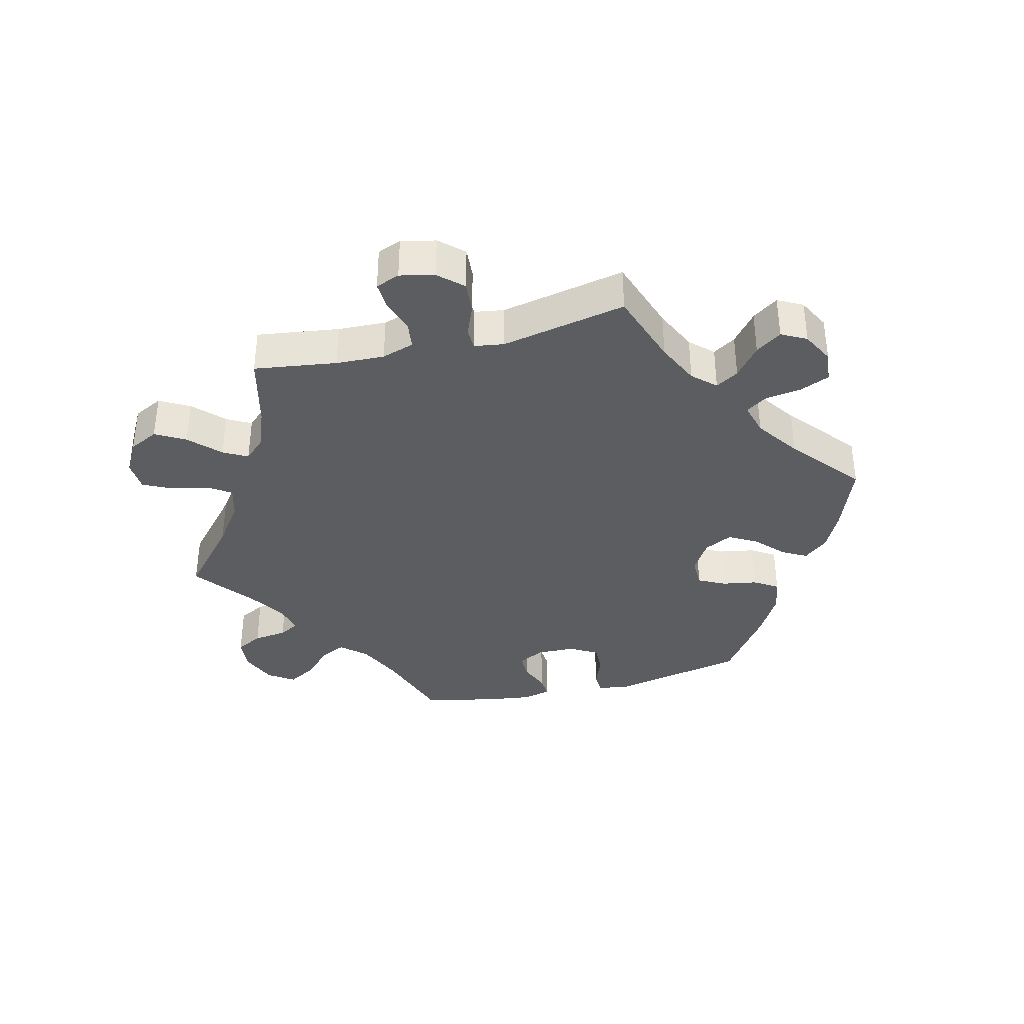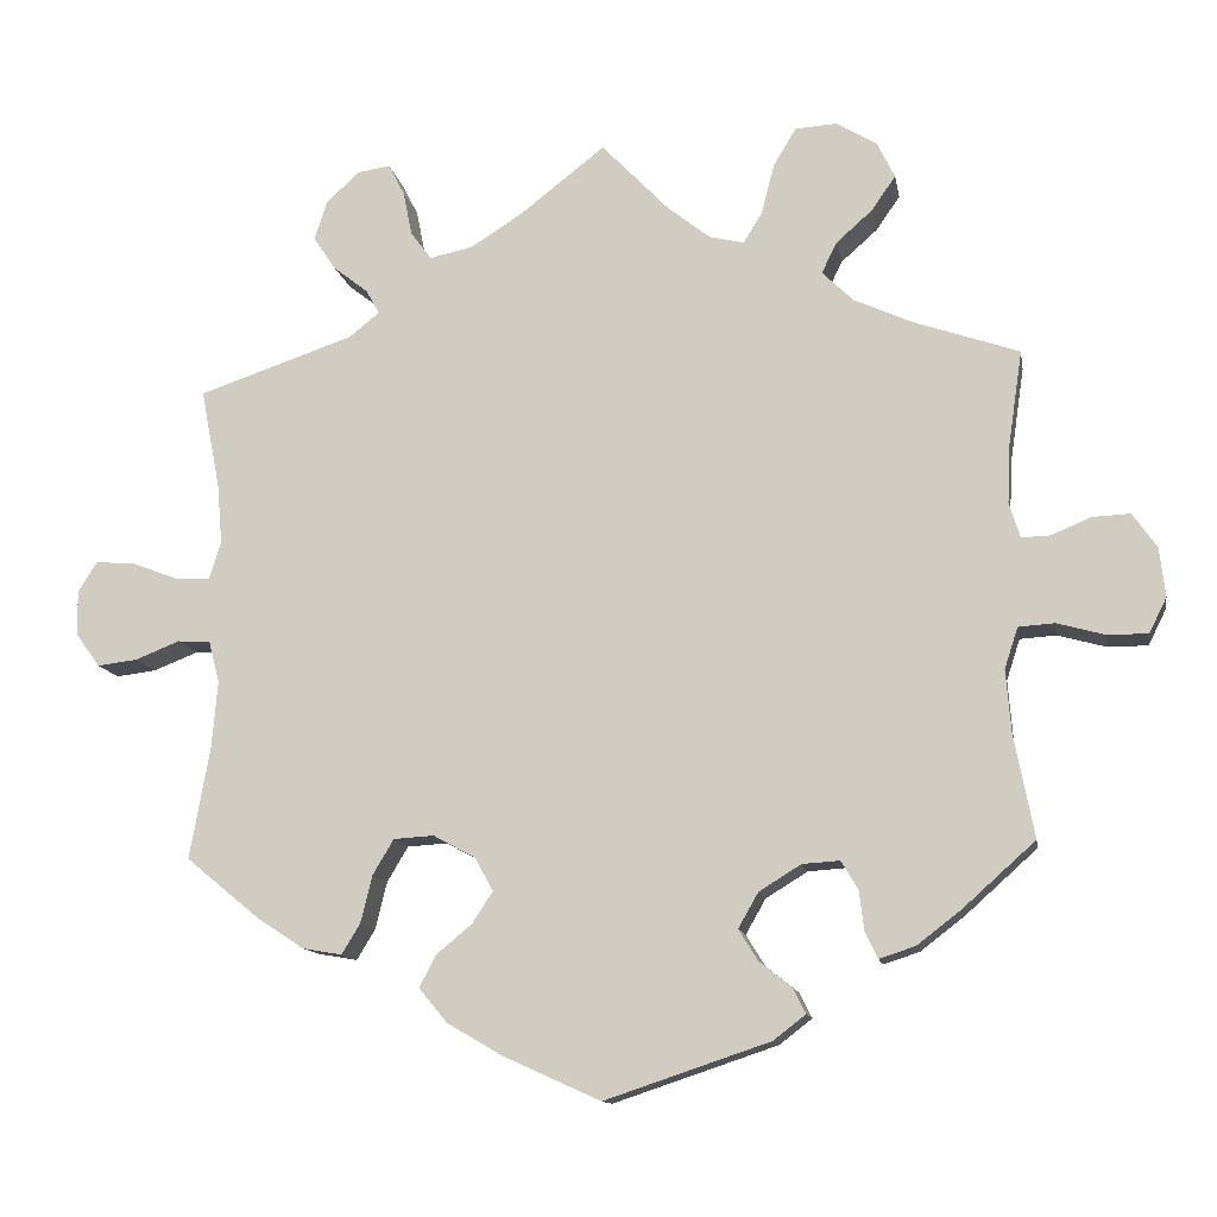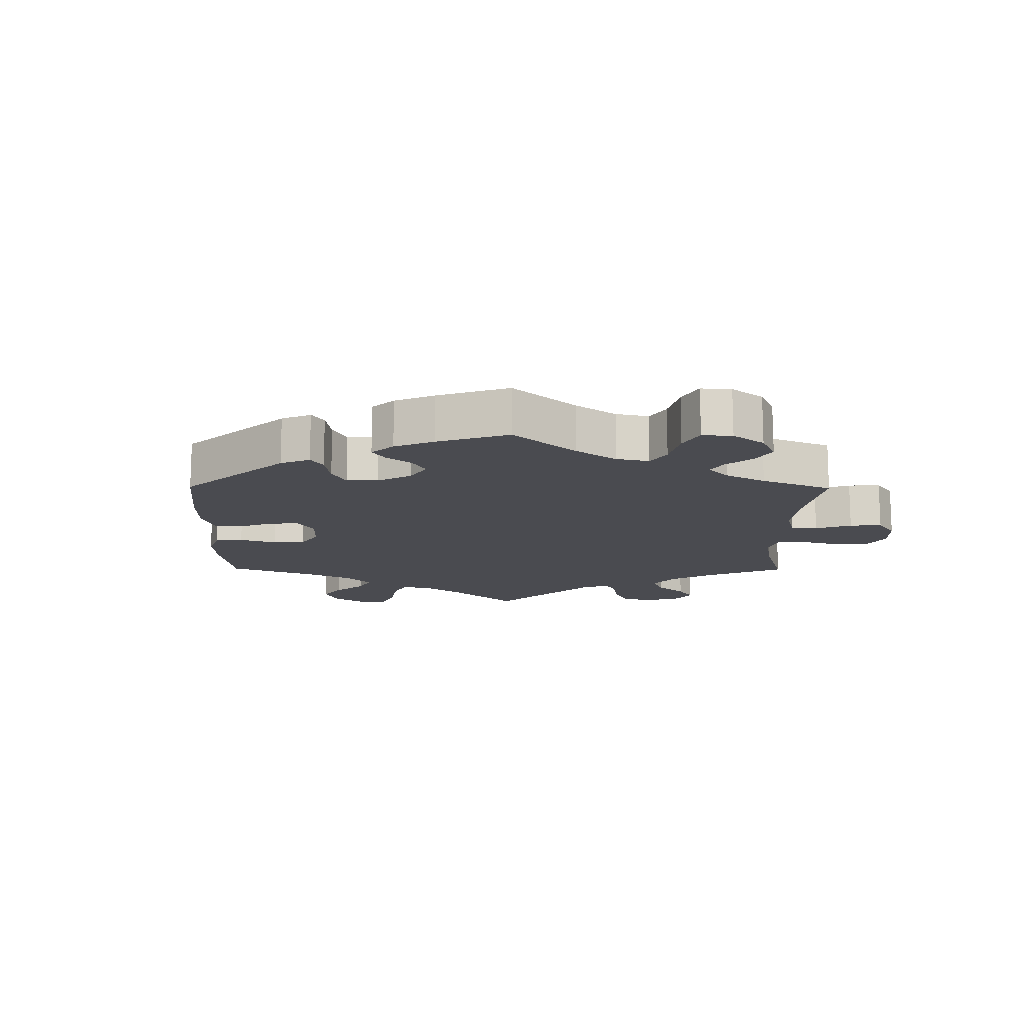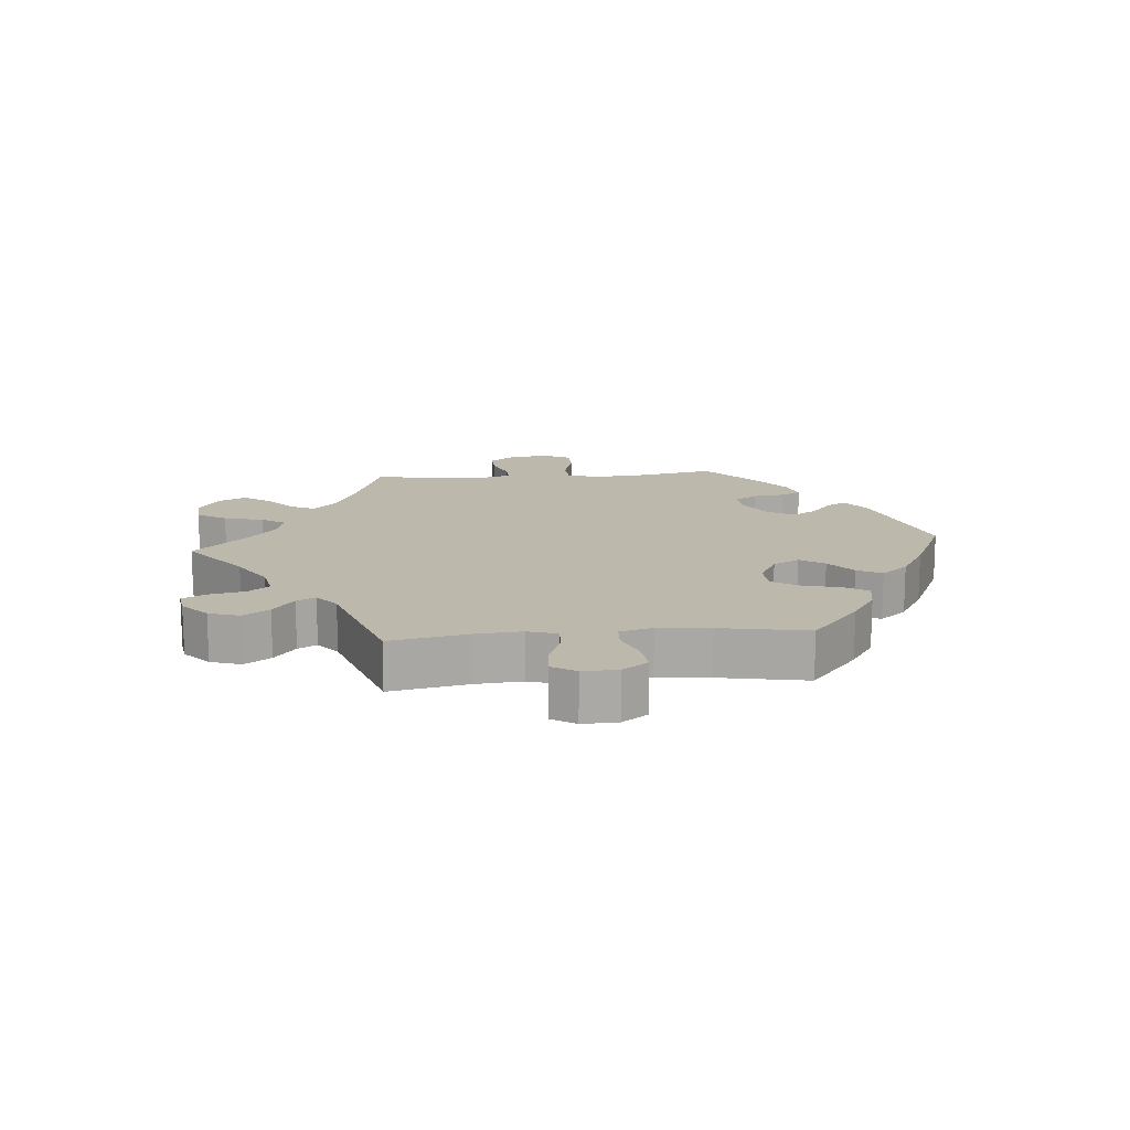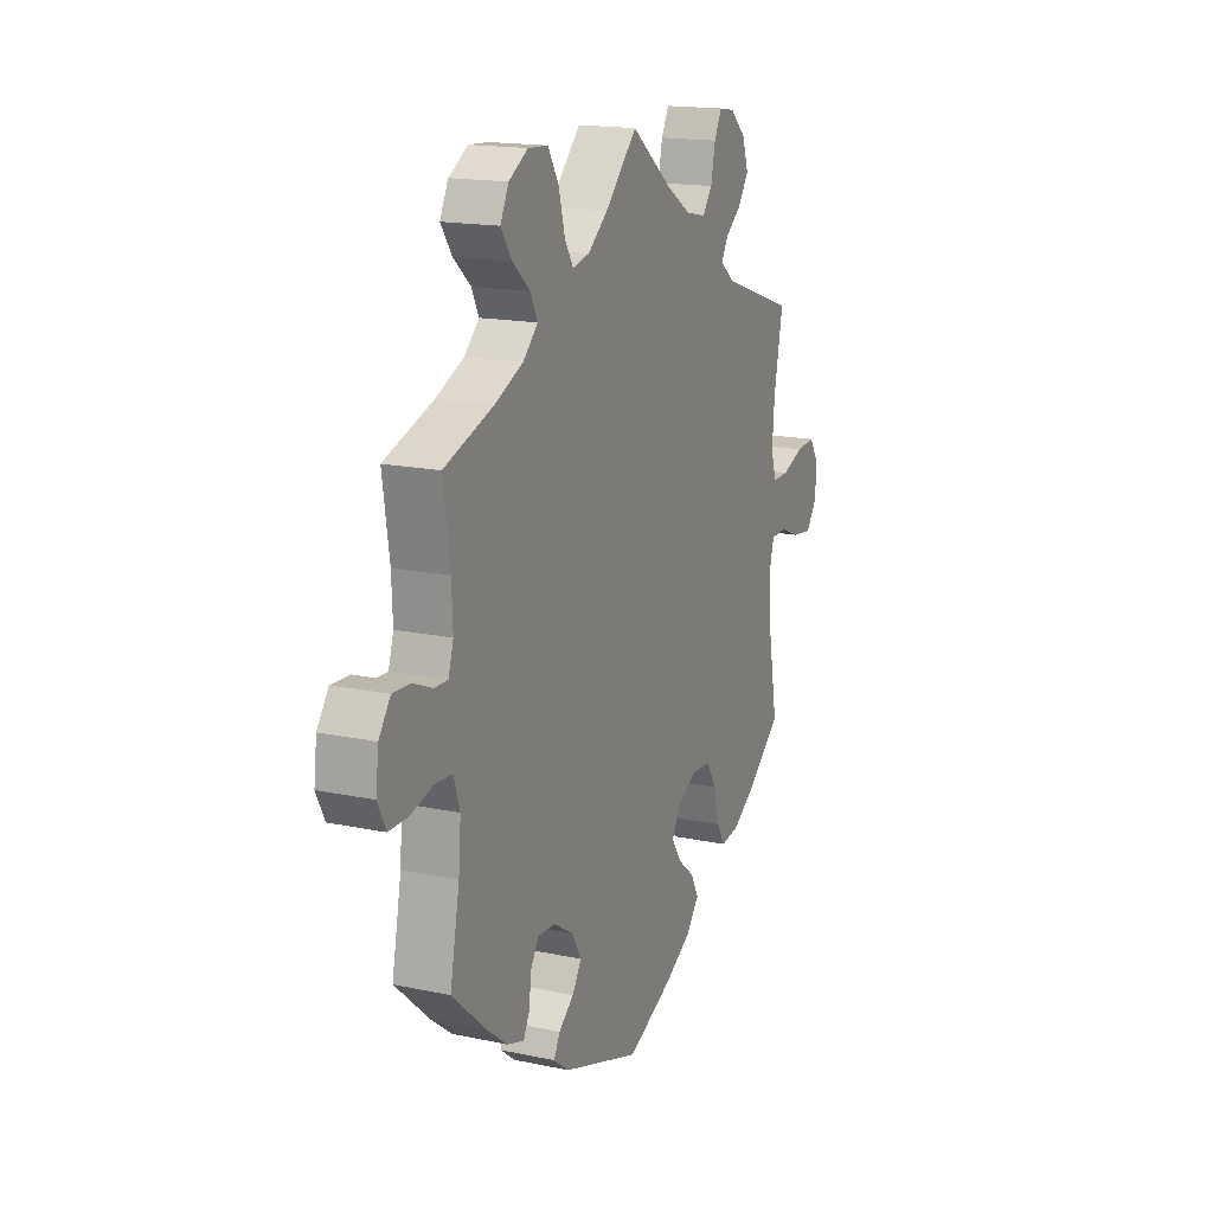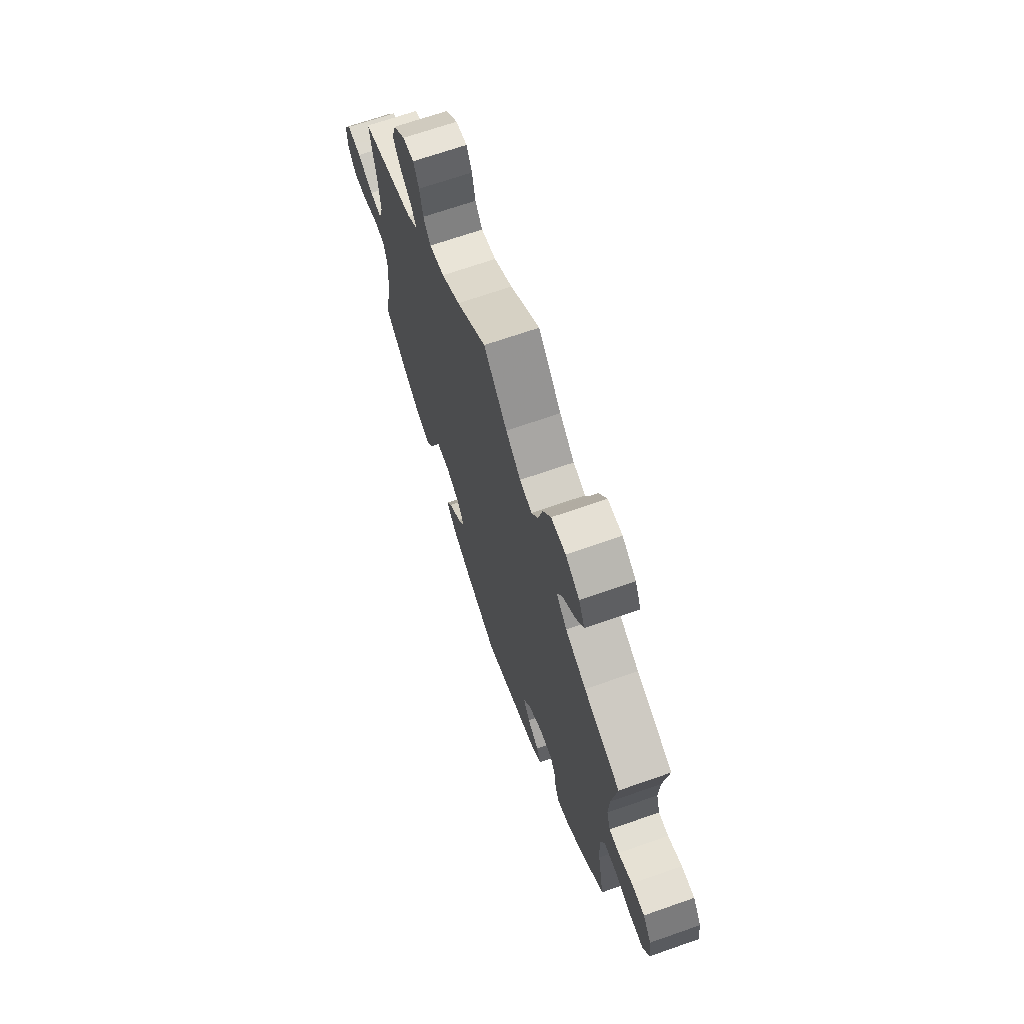
<metadata>
{"format":"obj","ext":"obj","renderer":"f3d","projection":"perspective","resolution":1024,"background":"white","views":[{"elev":-36.9,"azim":43.9,"up":"+Y"},{"elev":-12.3,"azim":-170.1,"up":"+Z"},{"elev":-14.4,"azim":-120.5,"up":"+Y"},{"elev":14.8,"azim":85.2,"up":"+Y"},{"elev":16.5,"azim":-66.5,"up":"+Z"},{"elev":68.5,"azim":-109.3,"up":"+Z"}]}
</metadata>
<code>
v -0.477 0.07 -0.165
v -0.471 0.07 -0.091
v -0.487 0.07 -0.042
v -0.53 0.07 -0.039
v -0.588 0.07 -0.055
v -0.636 0.07 -0.055
v -0.657 0.07 -0.013
v -0.65 0.07 0.046
v -0.621 0.07 0.087
v -0.576 0.07 0.085
v -0.528 0.07 0.065
v -0.494 0.07 0.064
v -0.481 0.07 0.106
v -0.484 0.07 0.174
v -0.501 0.07 0.289
v -0.376 0.07 0.332
v -0.305 0.07 0.364
v -0.268 0.07 0.4
v -0.286 0.07 0.437
v -0.33 0.07 0.476
v -0.358 0.07 0.517
v -0.337 0.07 0.56
v -0.289 0.07 0.589
v -0.239 0.07 0.586
v -0.212 0.07 0.541
v -0.196 0.07 0.48
v -0.174 0.07 0.444
v -0.132 0.07 0.454
v -0.081 0.07 0.495
v -0.001 0.07 0.578
v 0.1 0.07 0.499
v 0.163 0.07 0.459
v 0.214 0.07 0.448
v 0.239 0.07 0.481
v 0.25 0.07 0.535
v 0.269 0.07 0.572
v 0.308 0.07 0.566
v 0.348 0.07 0.529
v 0.363 0.07 0.482
v 0.336 0.07 0.442
v 0.295 0.07 0.41
v 0.279 0.07 0.381
v 0.315 0.07 0.352
v 0.501 0.07 0.289
v 0.478 0.07 0.17
v 0.472 0.07 0.099
v 0.486 0.07 0.054
v 0.527 0.07 0.055
v 0.582 0.07 0.076
v 0.63 0.07 0.08
v 0.653 0.07 0.043
v 0.651 0.07 -0.011
v 0.623 0.07 -0.05
v 0.575 0.07 -0.044
v 0.522 0.07 -0.023
v 0.483 0.07 -0.025
v 0.47 0.07 -0.075
v 0.477 0.07 -0.155
v 0.501 0.07 -0.289
v 0.412 0.07 -0.362
v 0.357 0.07 -0.398
v 0.31 0.07 -0.406
v 0.288 0.07 -0.37
v 0.274 0.07 -0.313
v 0.249 0.07 -0.271
v 0.201 0.07 -0.268
v 0.151 0.07 -0.295
v 0.129 0.07 -0.335
v 0.154 0.07 -0.373
v 0.196 0.07 -0.408
v 0.216 0.07 -0.446
v 0.182 0.07 -0.487
v 0.117 0.07 -0.525
v 0 0.07 -0.578
v -0.197 0.07 -0.512
v -0.236 0.07 -0.482
v -0.221 0.07 -0.452
v -0.182 0.07 -0.421
v -0.159 0.07 -0.384
v -0.183 0.07 -0.342
v -0.233 0.07 -0.311
v -0.278 0.07 -0.308
v -0.298 0.07 -0.342
v -0.304 0.07 -0.39
v -0.319 0.07 -0.421
v -0.362 0.07 -0.407
v -0.414 0.07 -0.367
v -0.501 0.07 -0.289
v -0.477 0 -0.165
v -0.471 0 -0.091
v -0.487 0 -0.042
v -0.53 0 -0.039
v -0.588 0 -0.055
v -0.636 0 -0.055
v -0.657 0 -0.013
v -0.65 0 0.046
v -0.621 0 0.087
v -0.576 0 0.085
v -0.528 0 0.065
v -0.494 0 0.064
v -0.481 0 0.106
v -0.484 0 0.174
v -0.501 0 0.289
v -0.376 0 0.332
v -0.305 0 0.364
v -0.268 0 0.4
v -0.286 0 0.437
v -0.33 0 0.476
v -0.358 0 0.517
v -0.337 0 0.56
v -0.289 0 0.589
v -0.239 0 0.586
v -0.212 0 0.541
v -0.196 0 0.48
v -0.174 0 0.444
v -0.132 0 0.454
v -0.081 0 0.495
v -0.001 0 0.578
v 0.1 0 0.499
v 0.163 0 0.459
v 0.214 0 0.448
v 0.239 0 0.481
v 0.25 0 0.535
v 0.269 0 0.572
v 0.308 0 0.566
v 0.348 0 0.529
v 0.363 0 0.482
v 0.336 0 0.442
v 0.295 0 0.41
v 0.279 0 0.381
v 0.315 0 0.352
v 0.501 0 0.289
v 0.478 0 0.17
v 0.472 0 0.099
v 0.486 0 0.054
v 0.527 0 0.055
v 0.582 0 0.076
v 0.63 0 0.08
v 0.653 0 0.043
v 0.651 0 -0.011
v 0.623 0 -0.05
v 0.575 0 -0.044
v 0.522 0 -0.023
v 0.483 0 -0.025
v 0.47 0 -0.075
v 0.477 0 -0.155
v 0.501 0 -0.289
v 0.412 0 -0.362
v 0.357 0 -0.398
v 0.31 0 -0.406
v 0.288 0 -0.37
v 0.274 0 -0.313
v 0.249 0 -0.271
v 0.201 0 -0.268
v 0.151 0 -0.295
v 0.129 0 -0.335
v 0.154 0 -0.373
v 0.196 0 -0.408
v 0.216 0 -0.446
v 0.182 0 -0.487
v 0.117 0 -0.525
v 0 0 -0.578
v -0.197 0 -0.512
v -0.236 0 -0.482
v -0.221 0 -0.452
v -0.182 0 -0.421
v -0.159 0 -0.384
v -0.183 0 -0.342
v -0.233 0 -0.311
v -0.278 0 -0.308
v -0.298 0 -0.342
v -0.304 0 -0.39
v -0.319 0 -0.421
v -0.362 0 -0.407
v -0.414 0 -0.367
v -0.501 0 -0.289
f 87 88 1
f 86 87 1 2
f 83 84 85 86
f 82 83 86 2
f 81 82 2 3
f 80 81 3
f 75 76 77 78
f 75 78 79
f 74 75 79
f 73 74 79 80
f 69 70 71 72
f 68 69 72 73
f 61 62 63 64
f 61 64 65
f 58 59 60 61
f 57 58 61 65
f 56 57 65 66
f 52 53 54 55
f 52 55 56
f 51 52 56
f 48 49 50 51
f 47 48 51 56
f 46 47 56 66
f 43 44 45
f 42 43 45 46
f 38 39 40 41
f 38 41 42
f 37 38 42
f 34 35 36 37
f 33 34 37 42
f 32 33 42 46
f 29 30 31
f 28 29 31 32
f 27 28 32 46
f 23 24 25 26
f 23 26 27
f 22 23 27
f 19 20 21 22
f 18 19 22 27
f 17 18 27 46
f 14 15 16
f 13 14 16 17
f 12 13 17 46
f 8 9 10 11
f 8 11 12
f 4 5 6 7
f 3 4 7 8
f 68 73 80 3
f 12 46 66 67
f 12 67 68
f 3 8 12 68
f 89 176 175
f 90 89 175 174
f 174 173 172 171
f 90 174 171 170
f 91 90 170 169
f 91 169 168
f 166 165 164 163
f 167 166 163
f 167 163 162
f 168 167 162 161
f 160 159 158 157
f 161 160 157 156
f 152 151 150 149
f 153 152 149
f 149 148 147 146
f 153 149 146 145
f 154 153 145 144
f 143 142 141 140
f 144 143 140
f 144 140 139
f 139 138 137 136
f 144 139 136 135
f 154 144 135 134
f 133 132 131
f 134 133 131 130
f 129 128 127 126
f 130 129 126
f 130 126 125
f 125 124 123 122
f 130 125 122 121
f 134 130 121 120
f 119 118 117
f 120 119 117 116
f 134 120 116 115
f 114 113 112 111
f 115 114 111
f 115 111 110
f 110 109 108 107
f 115 110 107 106
f 134 115 106 105
f 104 103 102
f 105 104 102 101
f 134 105 101 100
f 99 98 97 96
f 100 99 96
f 95 94 93 92
f 96 95 92 91
f 91 168 161 156
f 155 154 134 100
f 156 155 100
f 156 100 96 91
f 1 89 90 2
f 2 90 91 3
f 3 91 92 4
f 4 92 93 5
f 5 93 94 6
f 6 94 95 7
f 7 95 96 8
f 8 96 97 9
f 9 97 98 10
f 10 98 99 11
f 11 99 100 12
f 12 100 101 13
f 13 101 102 14
f 14 102 103 15
f 15 103 104 16
f 16 104 105 17
f 17 105 106 18
f 18 106 107 19
f 19 107 108 20
f 20 108 109 21
f 21 109 110 22
f 22 110 111 23
f 23 111 112 24
f 24 112 113 25
f 25 113 114 26
f 26 114 115 27
f 27 115 116 28
f 28 116 117 29
f 29 117 118 30
f 30 118 119 31
f 31 119 120 32
f 32 120 121 33
f 33 121 122 34
f 34 122 123 35
f 35 123 124 36
f 36 124 125 37
f 37 125 126 38
f 38 126 127 39
f 39 127 128 40
f 40 128 129 41
f 41 129 130 42
f 42 130 131 43
f 43 131 132 44
f 44 132 133 45
f 45 133 134 46
f 46 134 135 47
f 47 135 136 48
f 48 136 137 49
f 49 137 138 50
f 50 138 139 51
f 51 139 140 52
f 52 140 141 53
f 53 141 142 54
f 54 142 143 55
f 55 143 144 56
f 56 144 145 57
f 57 145 146 58
f 58 146 147 59
f 59 147 148 60
f 60 148 149 61
f 61 149 150 62
f 62 150 151 63
f 63 151 152 64
f 64 152 153 65
f 65 153 154 66
f 66 154 155 67
f 67 155 156 68
f 68 156 157 69
f 69 157 158 70
f 70 158 159 71
f 71 159 160 72
f 72 160 161 73
f 73 161 162 74
f 74 162 163 75
f 75 163 164 76
f 76 164 165 77
f 77 165 166 78
f 78 166 167 79
f 79 167 168 80
f 80 168 169 81
f 81 169 170 82
f 82 170 171 83
f 83 171 172 84
f 84 172 173 85
f 85 173 174 86
f 86 174 175 87
f 87 175 176 88
f 88 176 89 1

</code>
